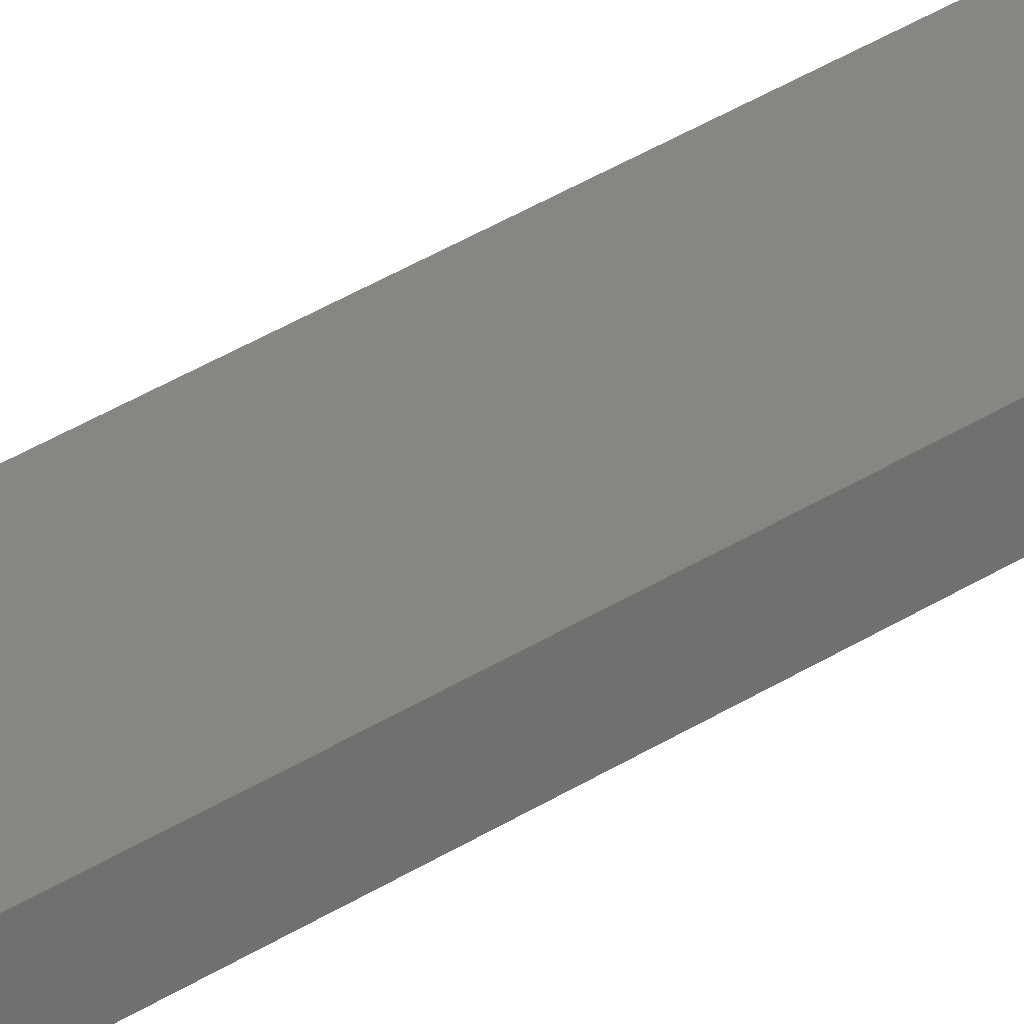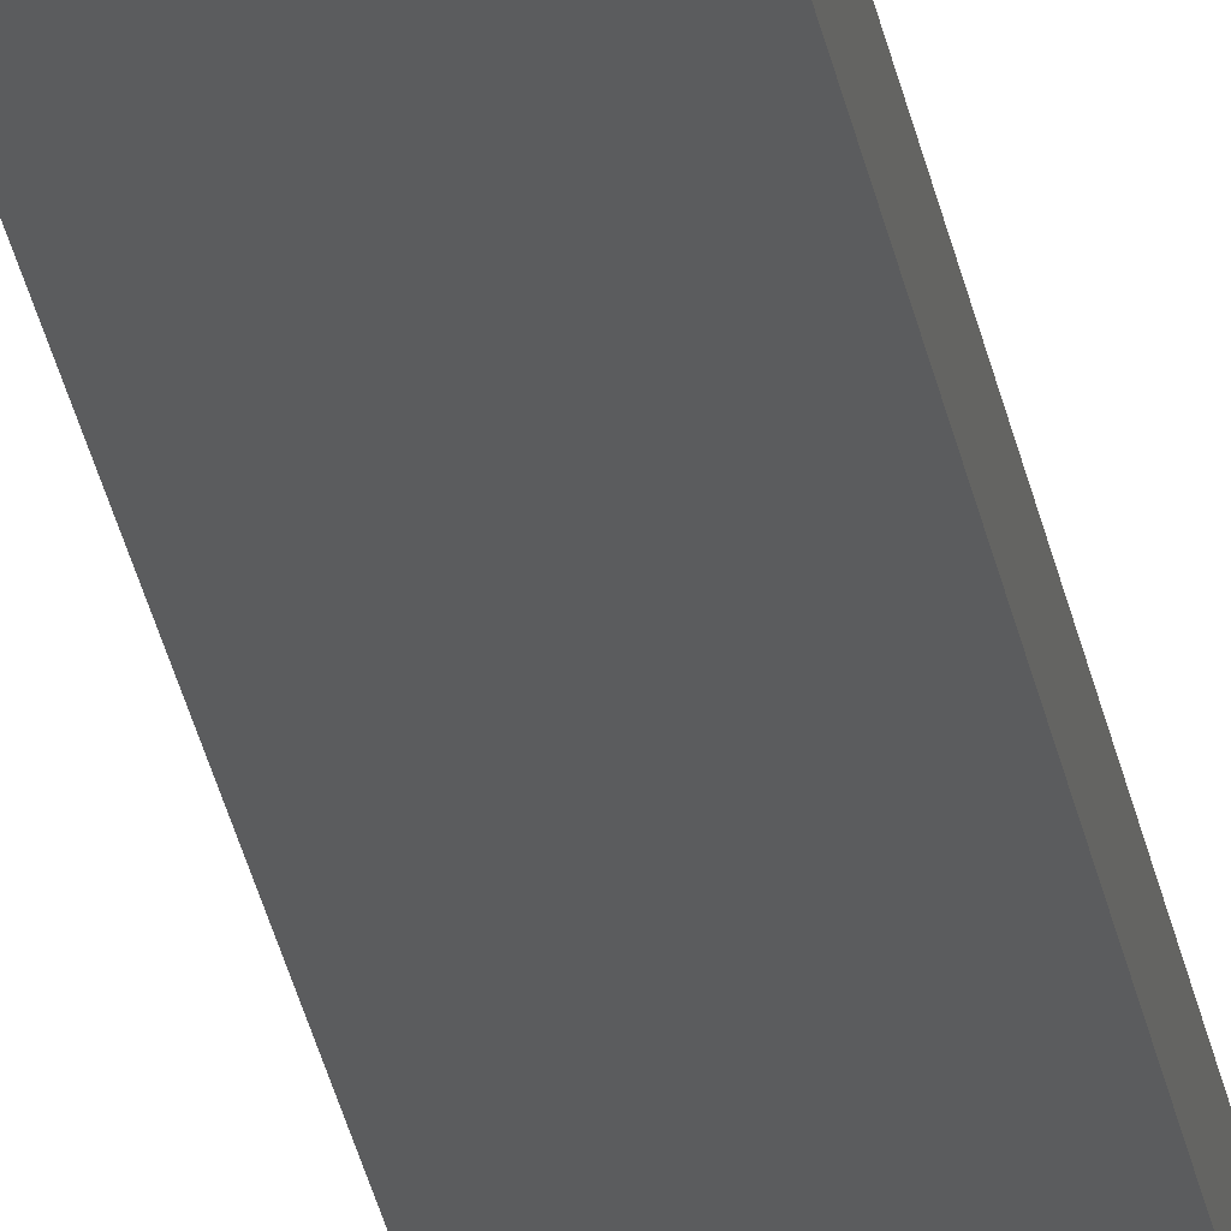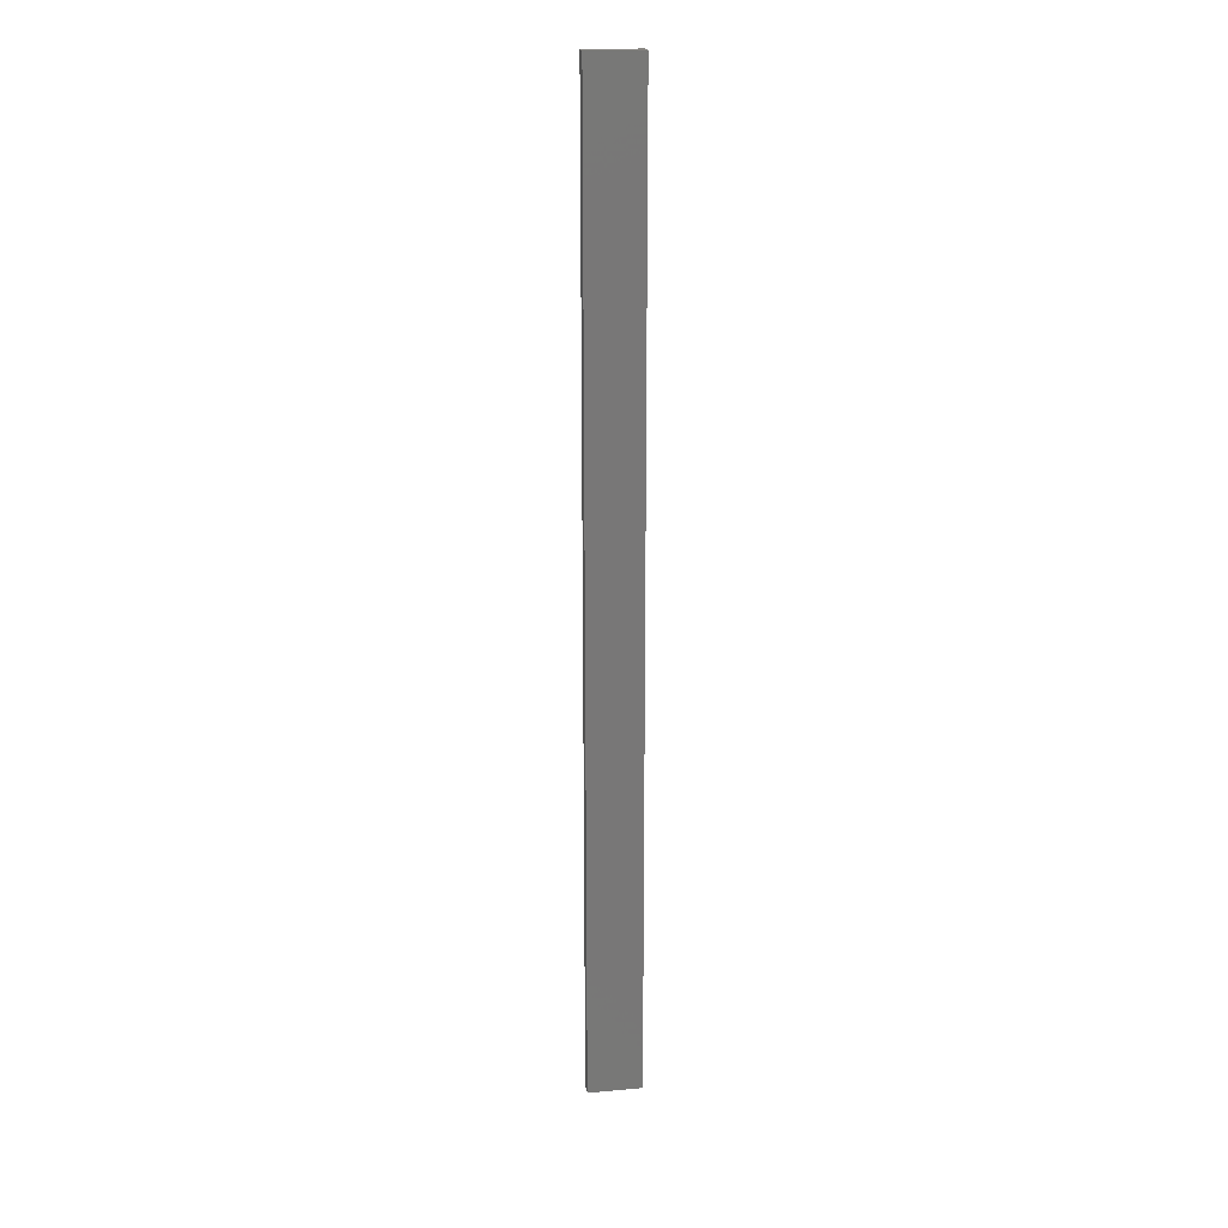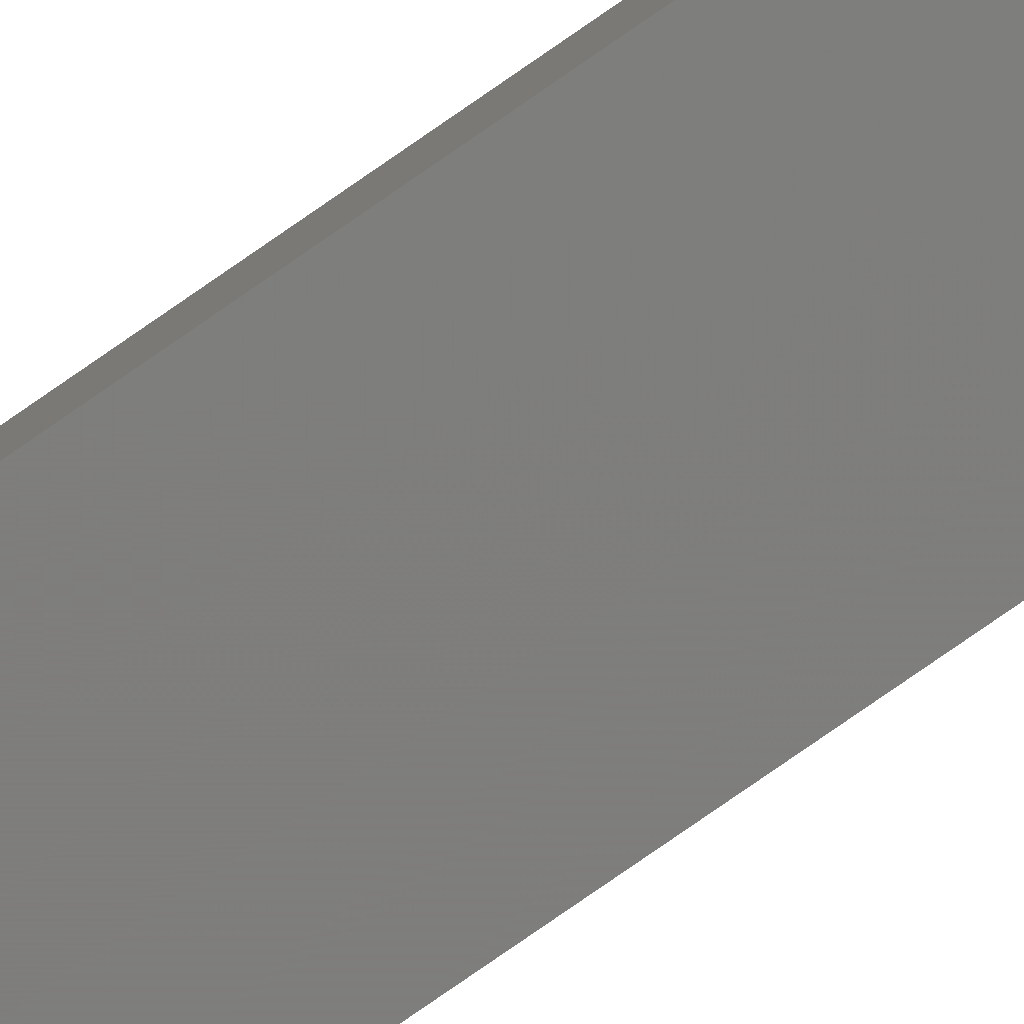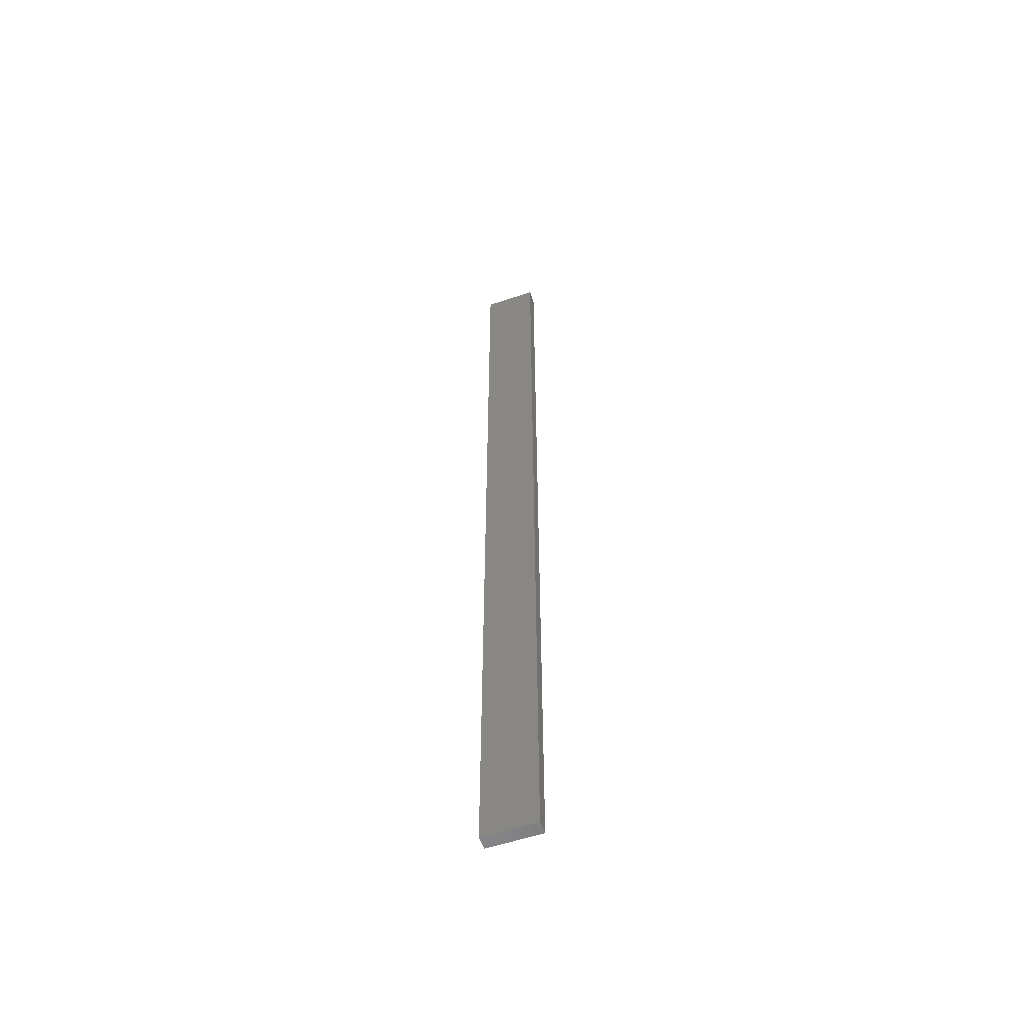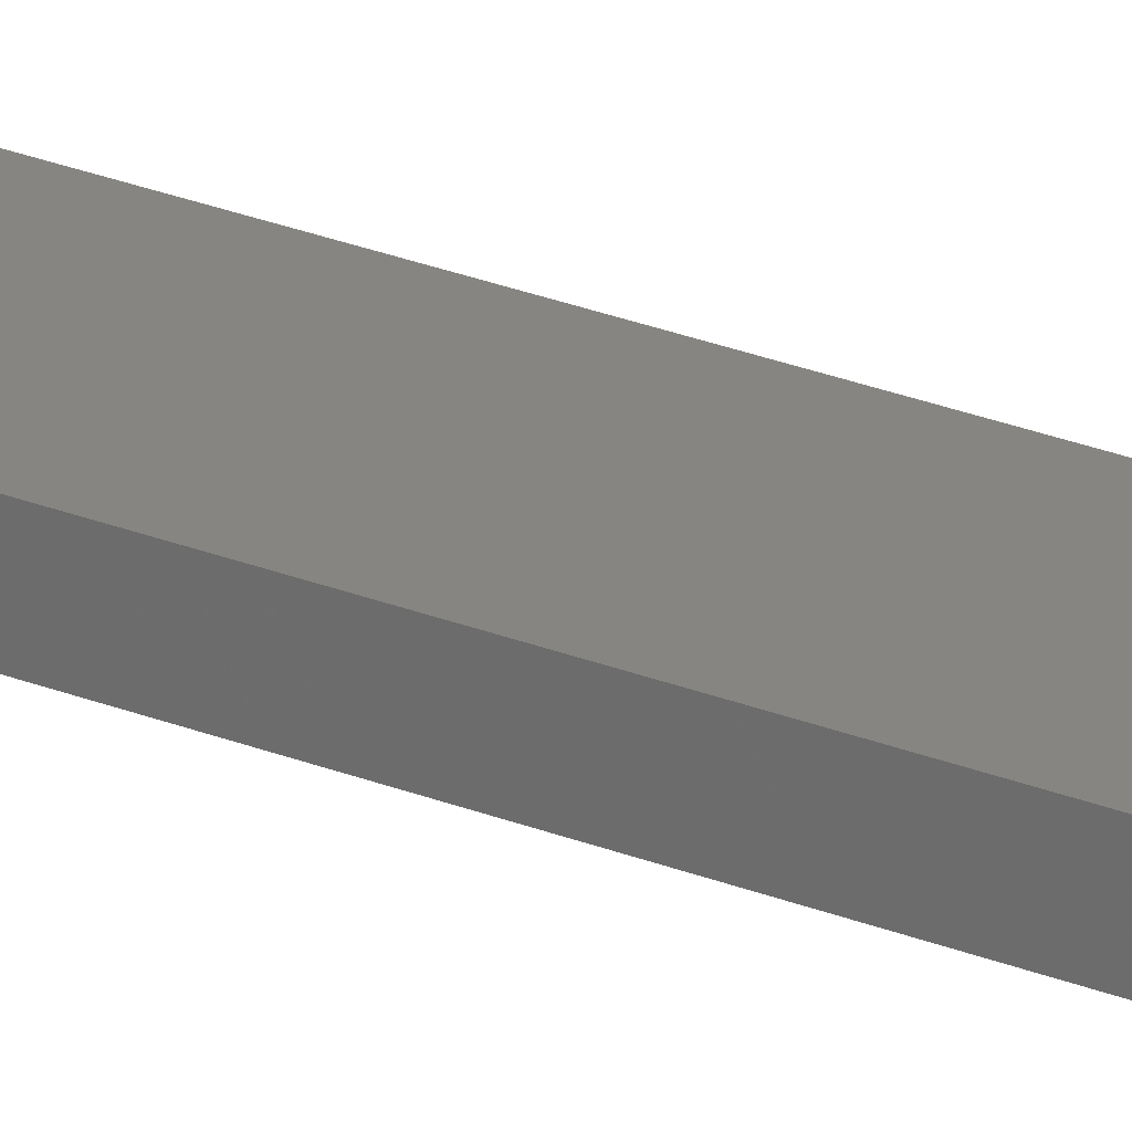
<metadata>
{"format":"stl","ext":"stl","renderer":"f3d","projection":"perspective","resolution":1024,"background":"white","views":[{"elev":22.7,"azim":37.8,"up":"+Y"},{"elev":-28.0,"azim":-170.6,"up":"+Y"},{"elev":20.0,"azim":-9.2,"up":"+Z"},{"elev":-77.4,"azim":-55.1,"up":"+Y"},{"elev":-56.2,"azim":19.3,"up":"+Z"},{"elev":21.0,"azim":128.1,"up":"+Y"}]}
</metadata>
<code>
# stl→obj: 16 verts, 28 faces
v 0.4446 4.351 -199.4
v 0.3779 4.351 -199.4
v 0.3779 4.351 -195.8
v 0.4446 4.351 -195.8
v 0.5112 4.351 -199.4
v 0.5112 4.351 -195.8
v 0.5779 4.351 -199.4
v 0.5779 4.351 -195.8
v 0.5778 4.301 -195.8
v 0.5778 4.301 -199.4
v 0.3779 4.301 -195.8
v 0.3779 4.301 -199.4
v 0.4445 4.301 -195.8
v 0.4445 4.301 -199.4
v 0.5112 4.301 -199.4
v 0.5112 4.301 -195.8
f 1 2 3
f 1 3 4
f 5 4 6
f 5 1 4
f 7 6 8
f 7 5 6
f 7 9 10
f 8 9 7
f 11 12 13
f 12 14 13
f 13 15 16
f 14 15 13
f 16 10 9
f 15 10 16
f 12 3 2
f 11 3 12
f 16 9 8
f 6 16 8
f 4 13 16
f 4 16 6
f 3 11 13
f 3 13 4
f 10 15 7
f 15 5 7
f 14 1 15
f 15 1 5
f 12 2 14
f 14 2 1

</code>
